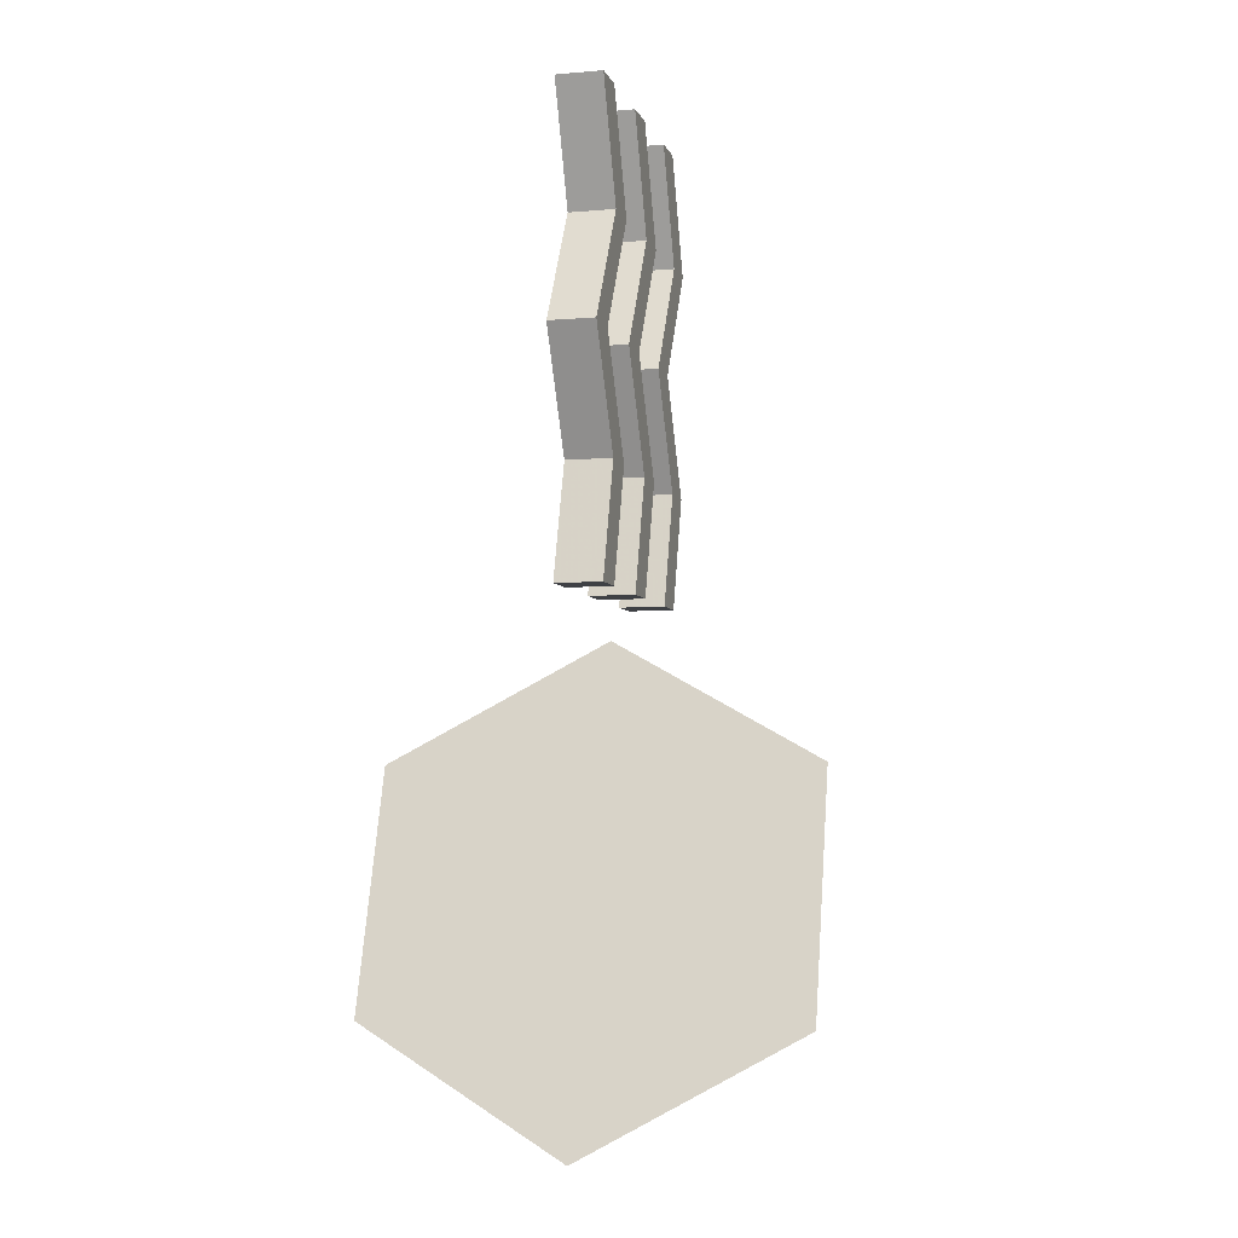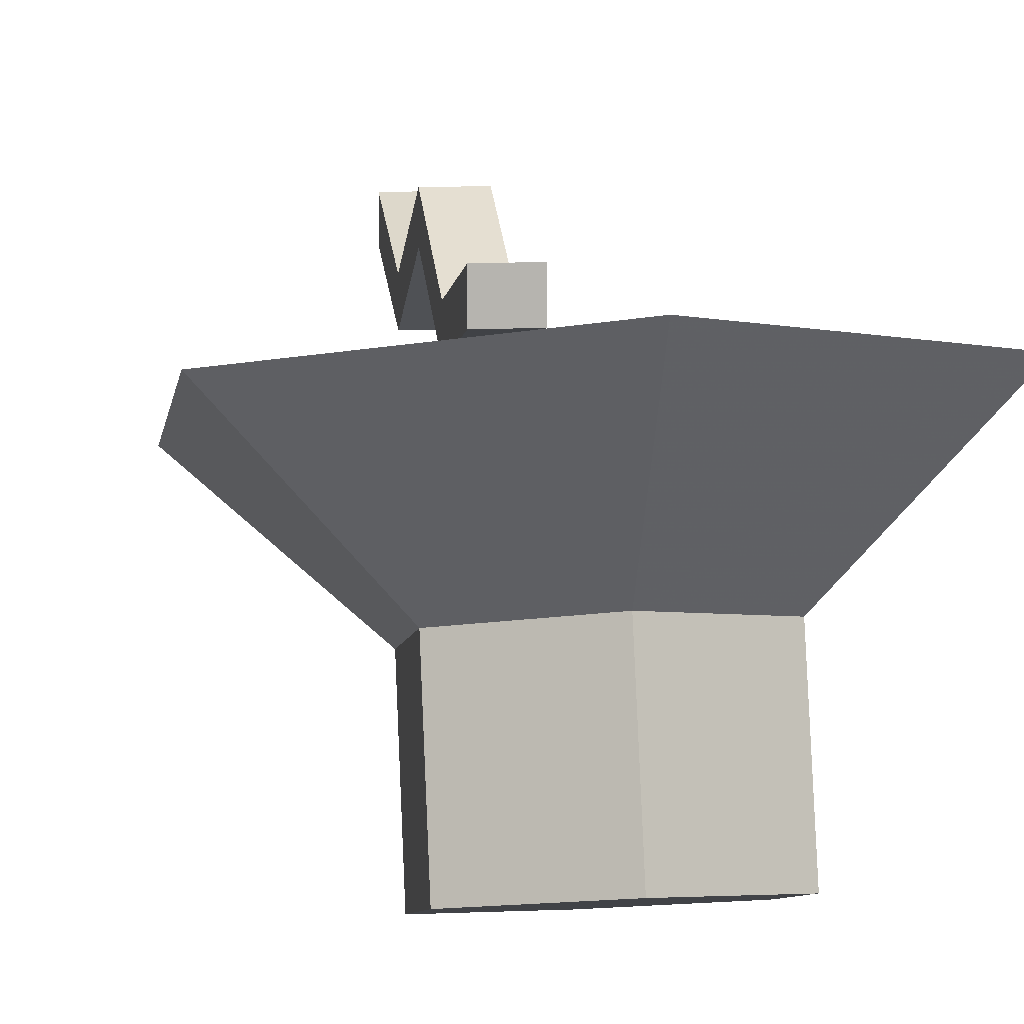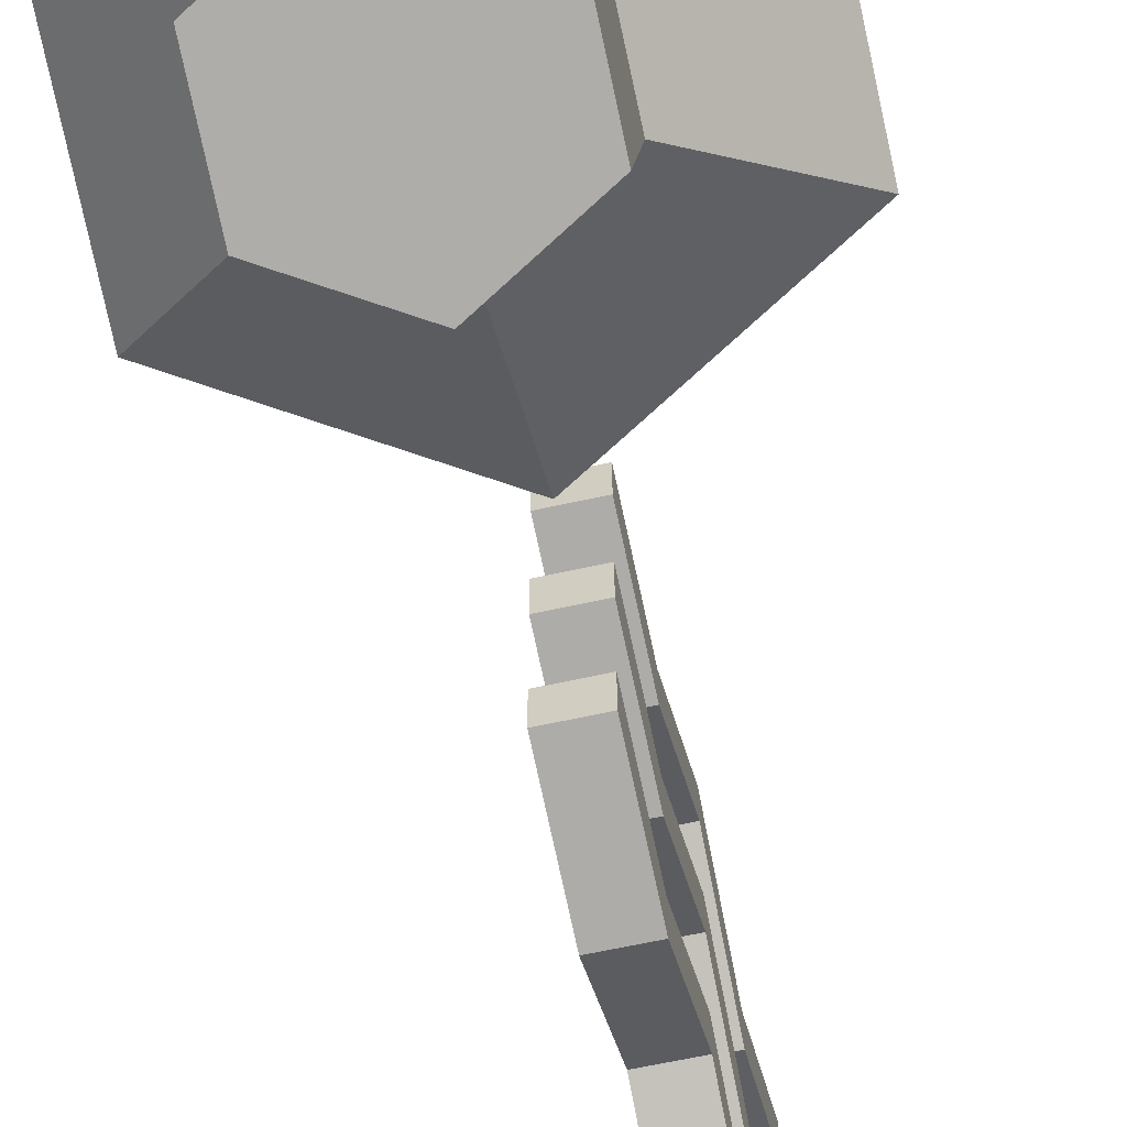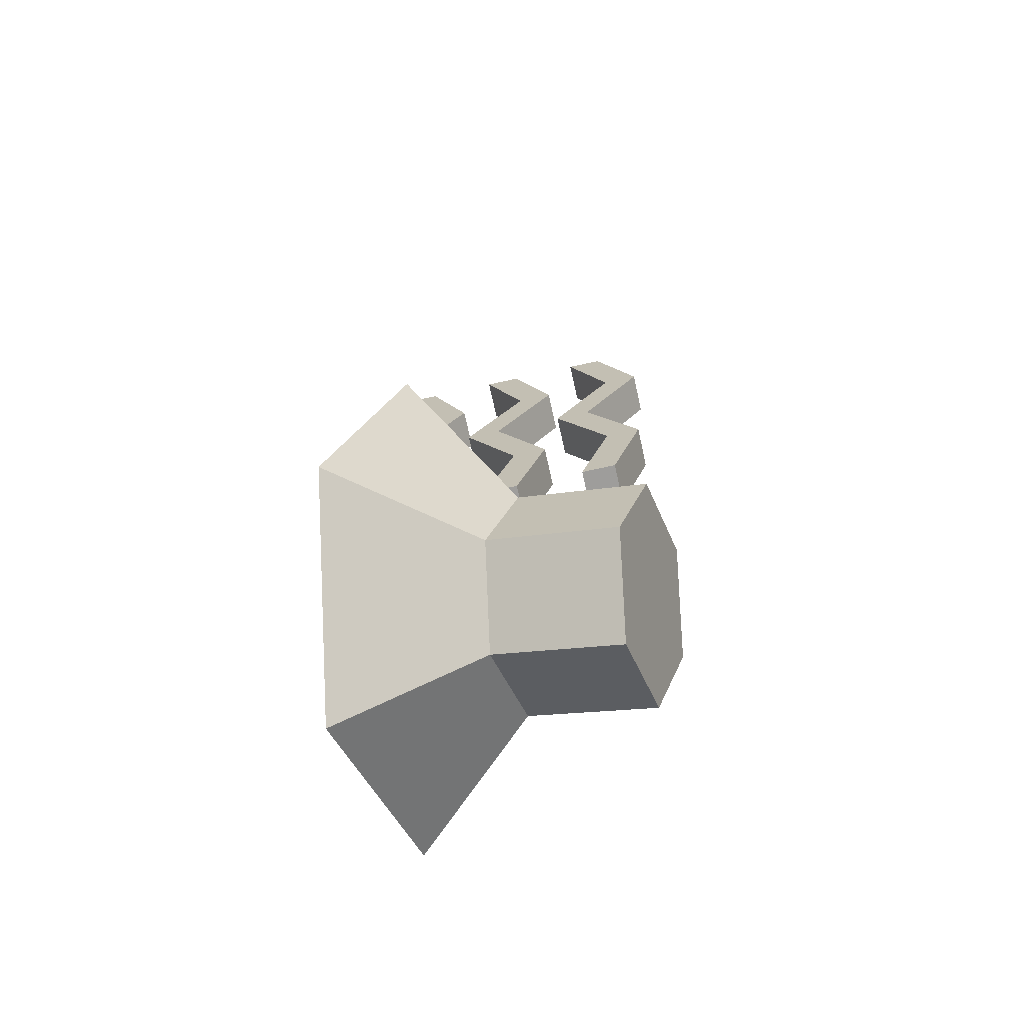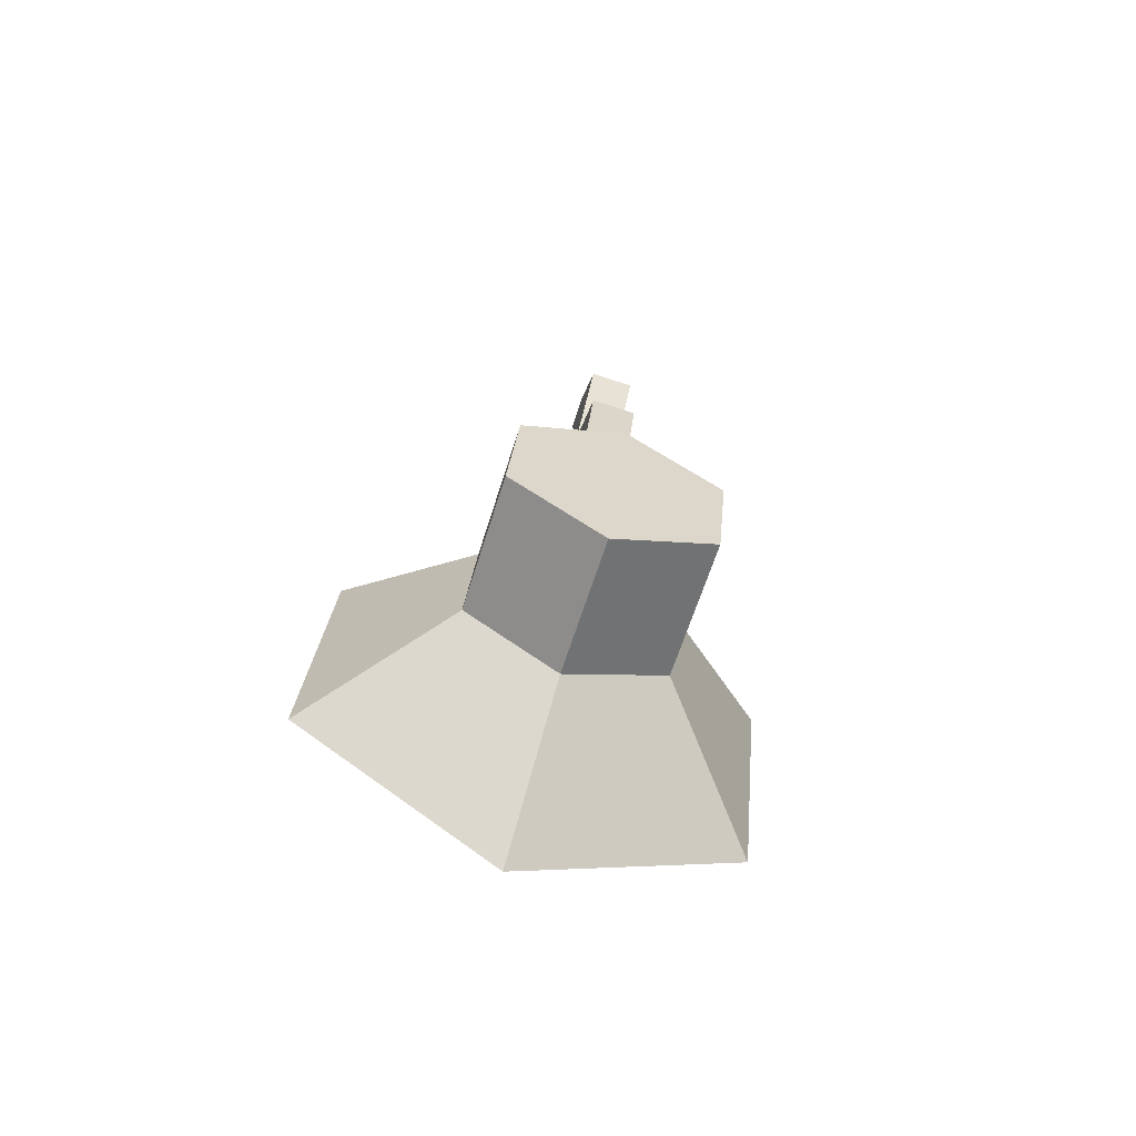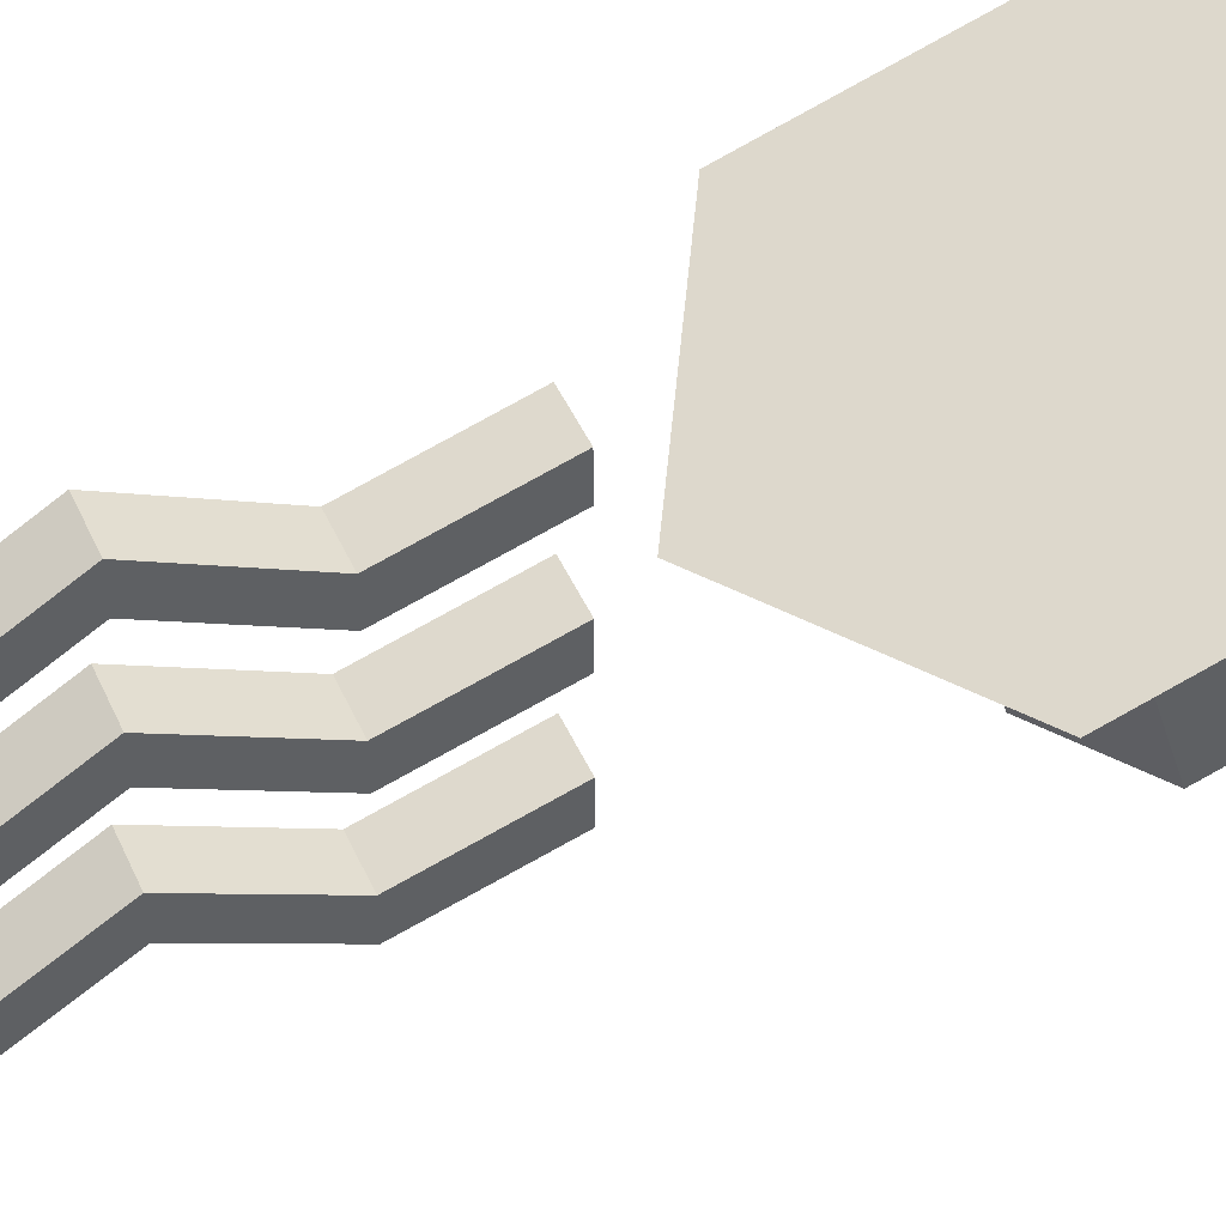
<metadata>
{"format":"obj","ext":"obj","renderer":"f3d","projection":"perspective","resolution":1024,"background":"white","views":[{"elev":-5.4,"azim":14.8,"up":"+Y"},{"elev":10.0,"azim":-8.3,"up":"+Z"},{"elev":-61.1,"azim":12.9,"up":"+Z"},{"elev":-70.6,"azim":102.6,"up":"+Y"},{"elev":-79.8,"azim":162.1,"up":"+Y"},{"elev":47.2,"azim":-113.4,"up":"+Z"}]}
</metadata>
<code>
o DefAudioCollisionSettings
v -0 0.08687 -0.02211
v -0 0.2182 0.03755
v 0.07752 0.04414 -0.008791
v 0.1708 0.1241 0.06689
v 0.07752 -0.04132 0.01785
v 0.1708 -0.06412 0.1256
v -0 -0.08405 0.03117
v -0 -0.1582 0.1549
v -0.07752 -0.04132 0.01785
v -0.1708 -0.06412 0.1256
v -0.07752 0.04414 -0.008791
v -0.1708 0.1241 0.06689
v -0 0.05404 -0.1274
v 0.07752 0.01131 -0.1141
v 0.07752 -0.07415 -0.08744
v -0 -0.1169 -0.07412
v -0.07752 -0.07415 -0.08744
v -0.07752 0.01131 -0.1141
v -0.01883 0.2533 -0.05777
v 0.01883 0.2533 -0.05777
v -0.01883 0.2533 -0.08893
v 0.01883 0.2533 -0.08893
v -0.01883 0.6326 -0.05777
v 0.01883 0.6326 -0.05777
v -0.01883 0.6326 -0.08893
v 0.01883 0.6326 -0.08893
v 0.01883 0.3481 -0.1174
v 0.01883 0.4429 -0.06969
v 0.01883 0.5377 -0.125
v 0.01883 0.5377 -0.09383
v 0.01883 0.4429 -0.03853
v 0.01883 0.3481 -0.08626
v -0.01883 0.5377 -0.09383
v -0.01883 0.4429 -0.03853
v -0.01883 0.3481 -0.08626
v -0.01883 0.5377 -0.125
v -0.01883 0.4429 -0.06969
v -0.01883 0.3481 -0.1174
v -0.01883 0.2533 0.03612
v 0.01883 0.2533 0.03612
v -0.01883 0.2533 0.00496
v 0.01883 0.2533 0.00496
v -0.01883 0.6326 0.03612
v 0.01883 0.6326 0.03612
v -0.01883 0.6326 0.00496
v 0.01883 0.6326 0.00496
v 0.01883 0.3481 -0.02353
v 0.01883 0.4429 0.0242
v 0.01883 0.5377 -0.0311
v 0.01883 0.5377 5.9e-05
v 0.01883 0.4429 0.05535
v 0.01883 0.3481 0.007627
v -0.01883 0.5377 5.9e-05
v -0.01883 0.4429 0.05535
v -0.01883 0.3481 0.007627
v -0.01883 0.5377 -0.0311
v -0.01883 0.4429 0.0242
v -0.01883 0.3481 -0.02353
v -0.01883 0.2533 0.1297
v 0.01883 0.2533 0.1297
v -0.01883 0.2533 0.09857
v 0.01883 0.2533 0.09857
v -0.01883 0.6326 0.1297
v 0.01883 0.6326 0.1297
v -0.01883 0.6326 0.09857
v 0.01883 0.6326 0.09857
v 0.01883 0.3481 0.07008
v 0.01883 0.4429 0.1178
v 0.01883 0.5377 0.06251
v 0.01883 0.5377 0.09367
v 0.01883 0.4429 0.149
v 0.01883 0.3481 0.1012
v -0.01883 0.5377 0.09367
v -0.01883 0.4429 0.149
v -0.01883 0.3481 0.1012
v -0.01883 0.5377 0.06251
v -0.01883 0.4429 0.1178
v -0.01883 0.3481 0.07008
f 2 3 1
f 3 6 5
f 6 7 5
f 8 9 7
f 10 11 9
f 12 1 11
f 9 16 7
f 16 14 15
f 5 14 3
f 9 18 17
f 3 13 1
f 7 15 5
f 1 18 11
f 21 20 19
f 24 25 23
f 30 26 24
f 33 24 23
f 33 25 36
f 36 26 29
f 21 27 22
f 38 28 27
f 37 29 28
f 21 35 38
f 35 37 38
f 37 33 36
f 20 35 19
f 35 31 34
f 31 33 34
f 22 32 20
f 32 28 31
f 28 30 31
f 41 40 39
f 44 45 43
f 50 46 44
f 53 44 43
f 53 45 56
f 56 46 49
f 41 47 42
f 58 48 47
f 57 49 48
f 41 55 58
f 55 57 58
f 57 53 56
f 40 55 39
f 52 54 55
f 51 53 54
f 42 52 40
f 52 48 51
f 48 50 51
f 61 60 59
f 64 65 63
f 70 66 64
f 73 64 63
f 73 65 76
f 76 66 69
f 61 67 62
f 78 68 67
f 77 69 68
f 61 75 78
f 75 77 78
f 77 73 76
f 60 75 59
f 72 74 75
f 71 73 74
f 62 72 60
f 72 68 71
f 68 70 71
f 10 2 12
f 2 6 4
f 14 18 13
f 2 4 3
f 3 4 6
f 6 8 7
f 8 10 9
f 10 12 11
f 12 2 1
f 9 17 16
f 16 17 14
f 5 15 14
f 9 11 18
f 3 14 13
f 7 16 15
f 1 13 18
f 21 22 20
f 24 26 25
f 30 29 26
f 33 30 24
f 33 23 25
f 36 25 26
f 21 38 27
f 38 37 28
f 37 36 29
f 21 19 35
f 35 34 37
f 37 34 33
f 20 32 35
f 35 32 31
f 31 30 33
f 22 27 32
f 32 27 28
f 28 29 30
f 41 42 40
f 44 46 45
f 50 49 46
f 53 50 44
f 53 43 45
f 56 45 46
f 41 58 47
f 58 57 48
f 57 56 49
f 41 39 55
f 55 54 57
f 57 54 53
f 40 52 55
f 52 51 54
f 51 50 53
f 42 47 52
f 52 47 48
f 48 49 50
f 61 62 60
f 64 66 65
f 70 69 66
f 73 70 64
f 73 63 65
f 76 65 66
f 61 78 67
f 78 77 68
f 77 76 69
f 61 59 75
f 75 74 77
f 77 74 73
f 60 72 75
f 72 71 74
f 71 70 73
f 62 67 72
f 72 67 68
f 68 69 70
f 10 8 2
f 2 8 6
f 14 17 18

</code>
